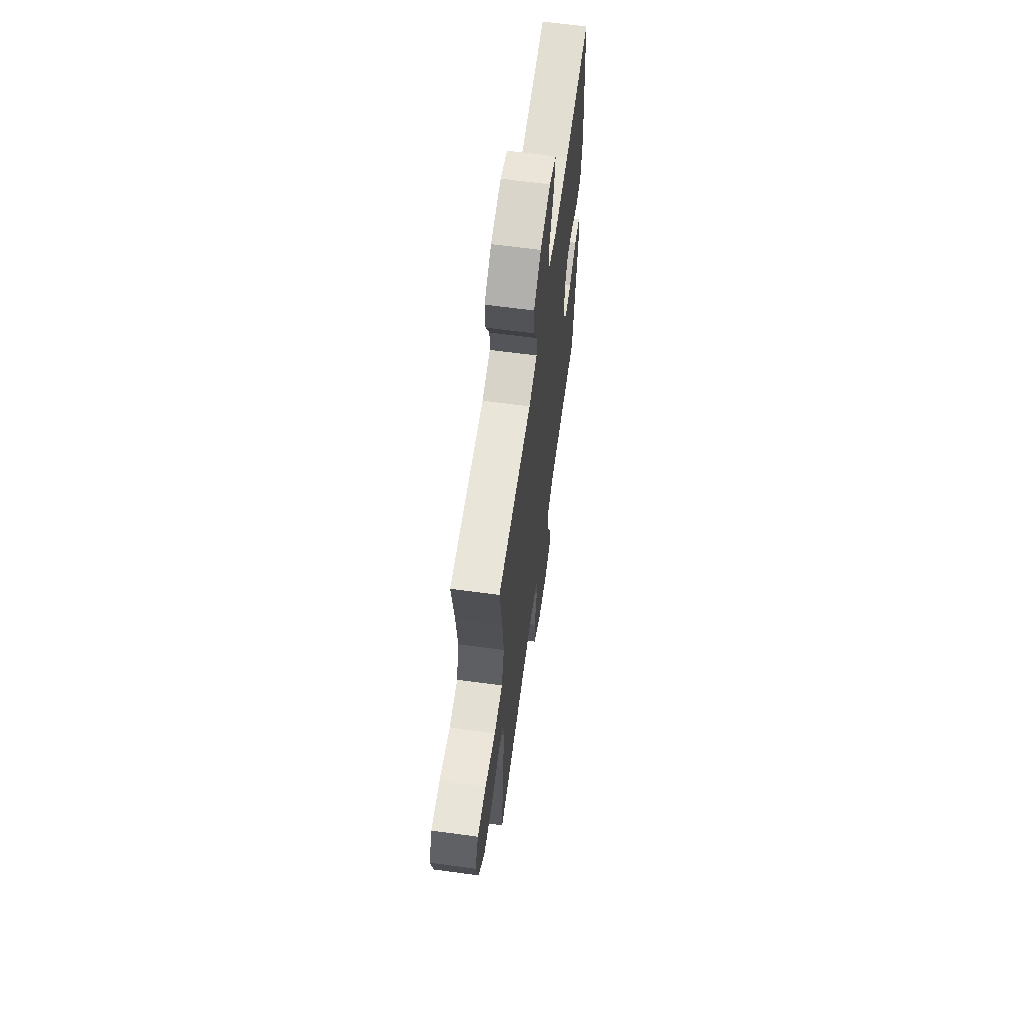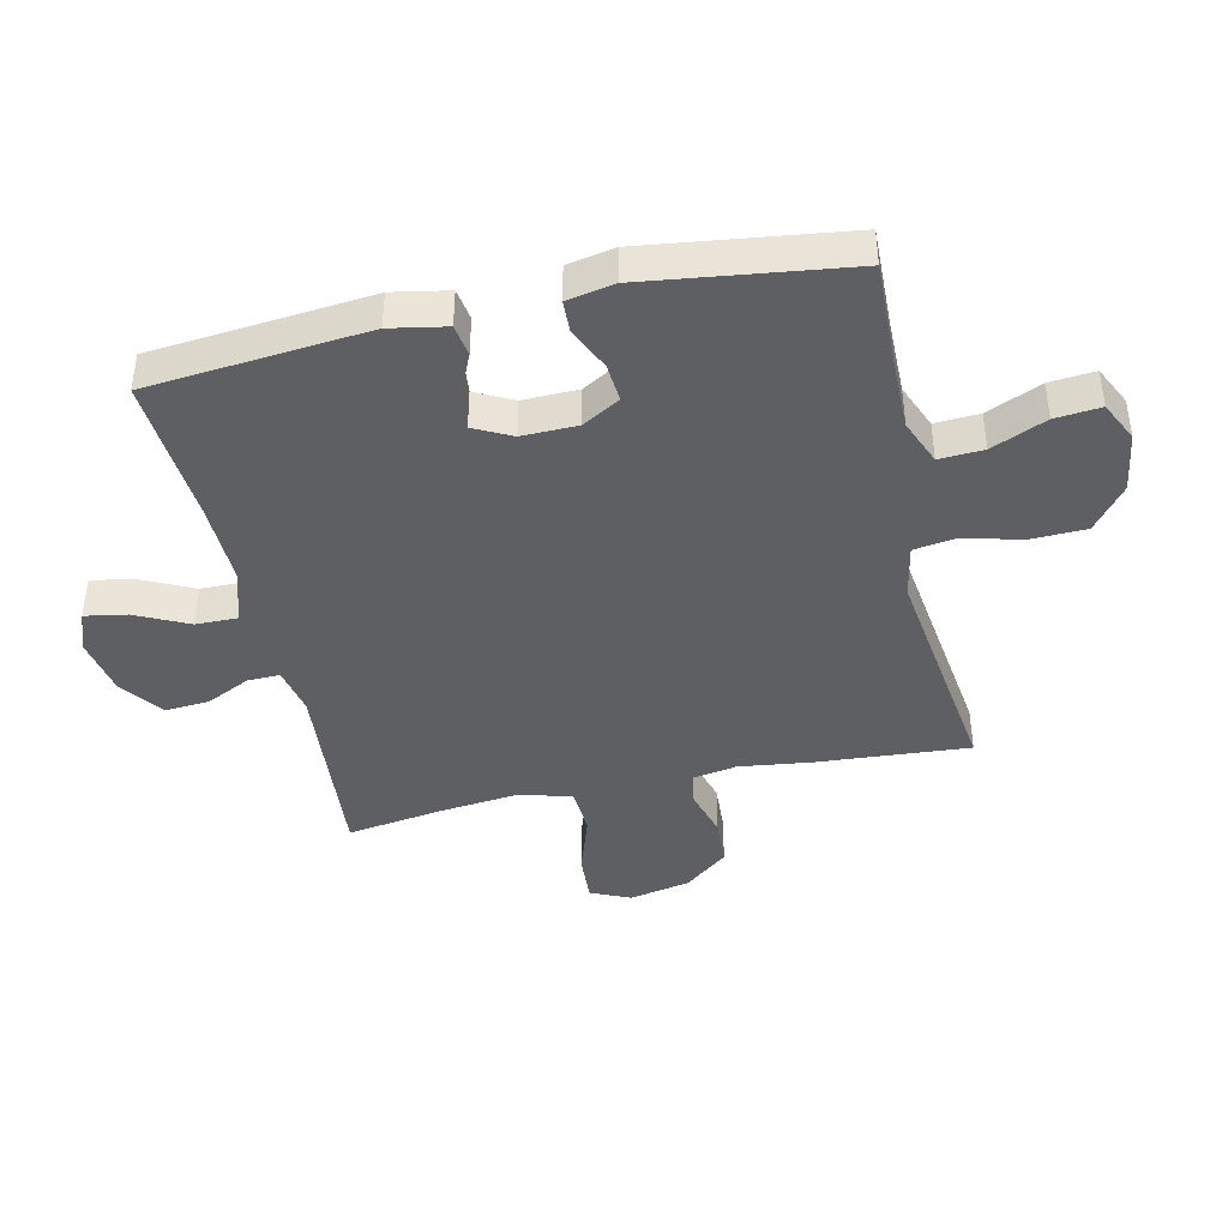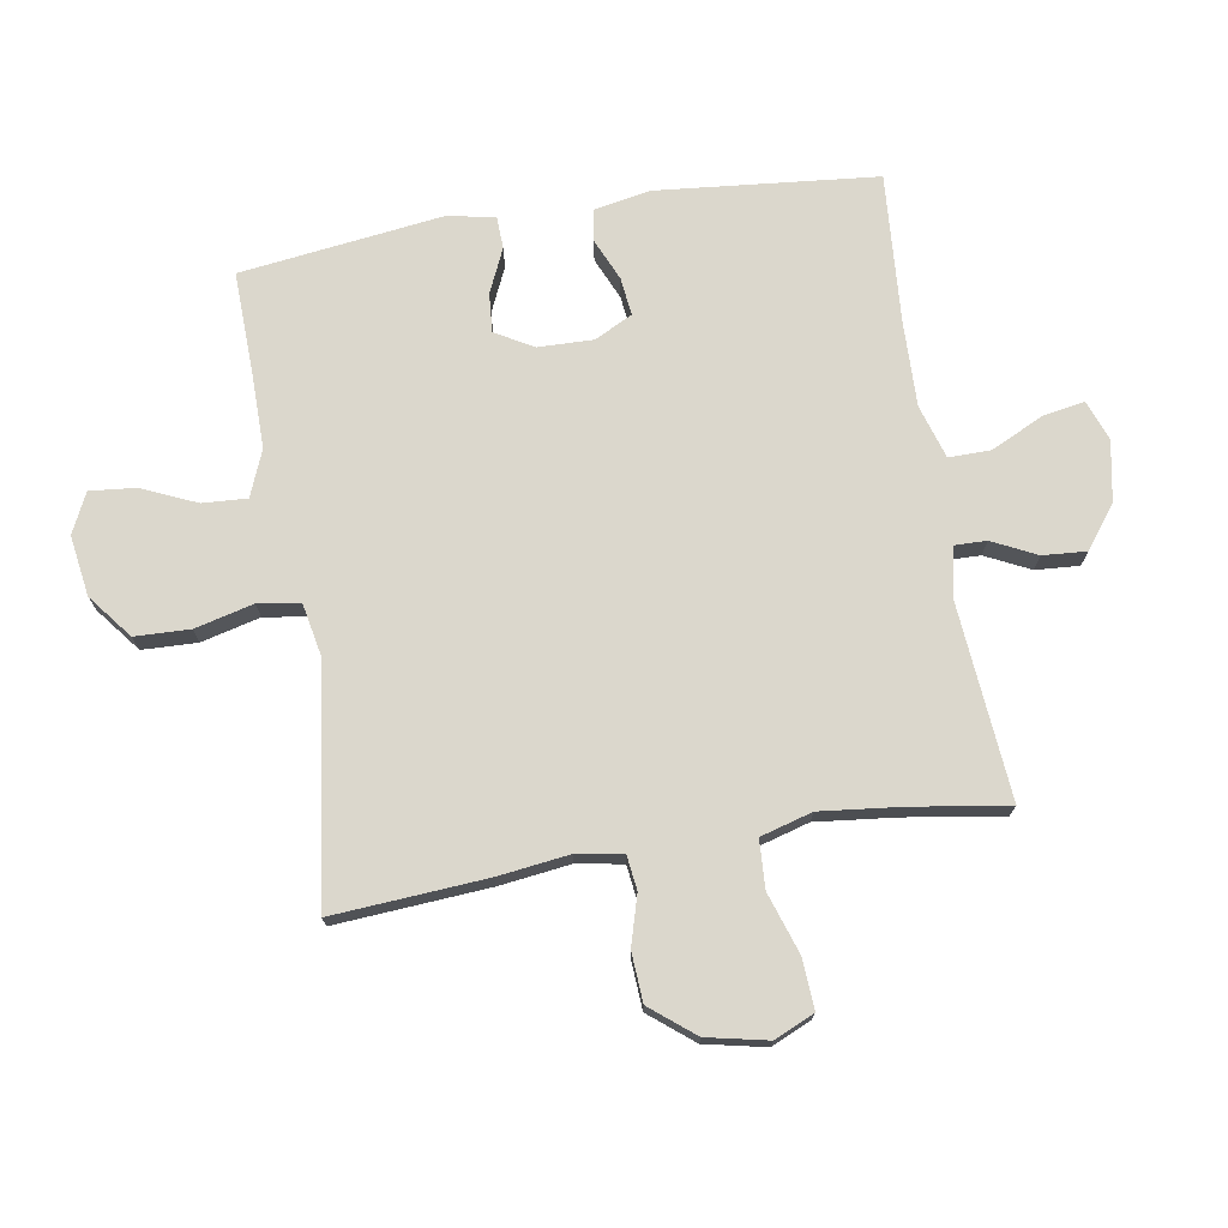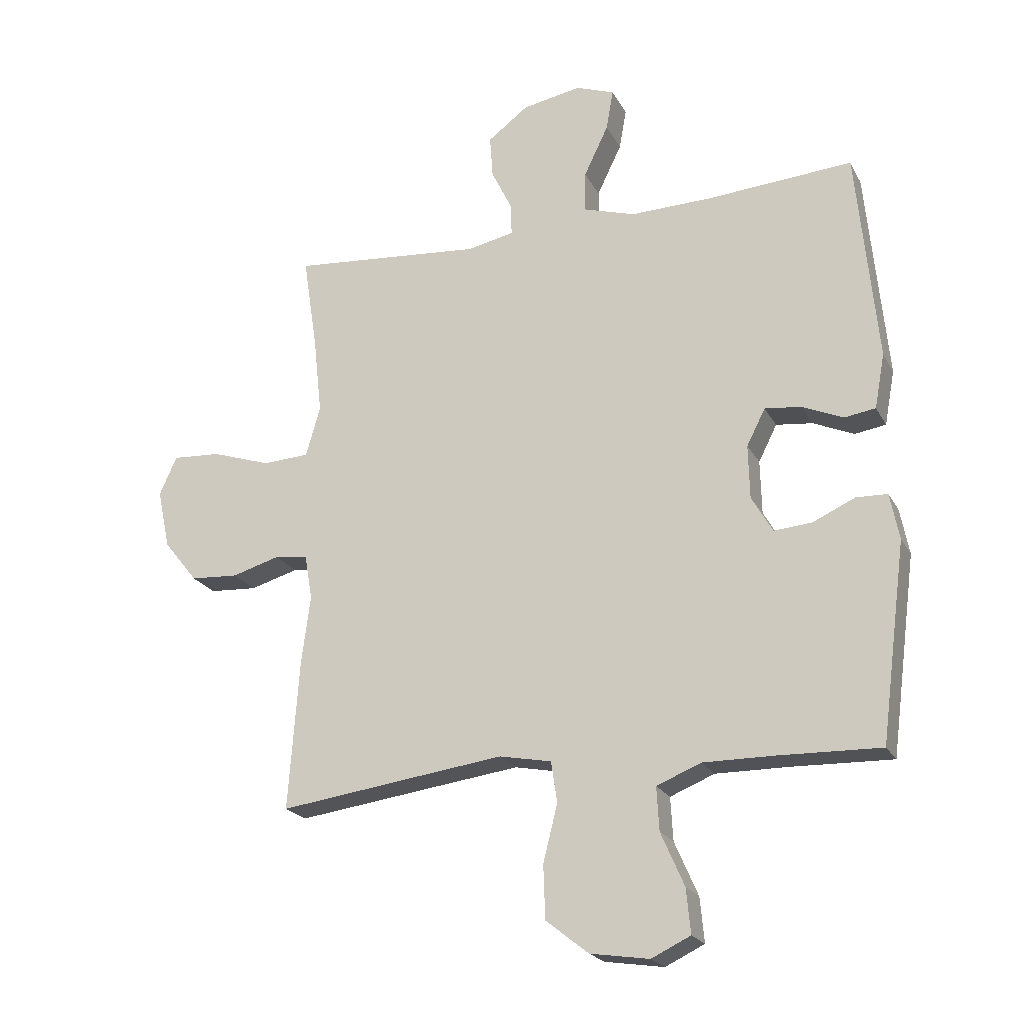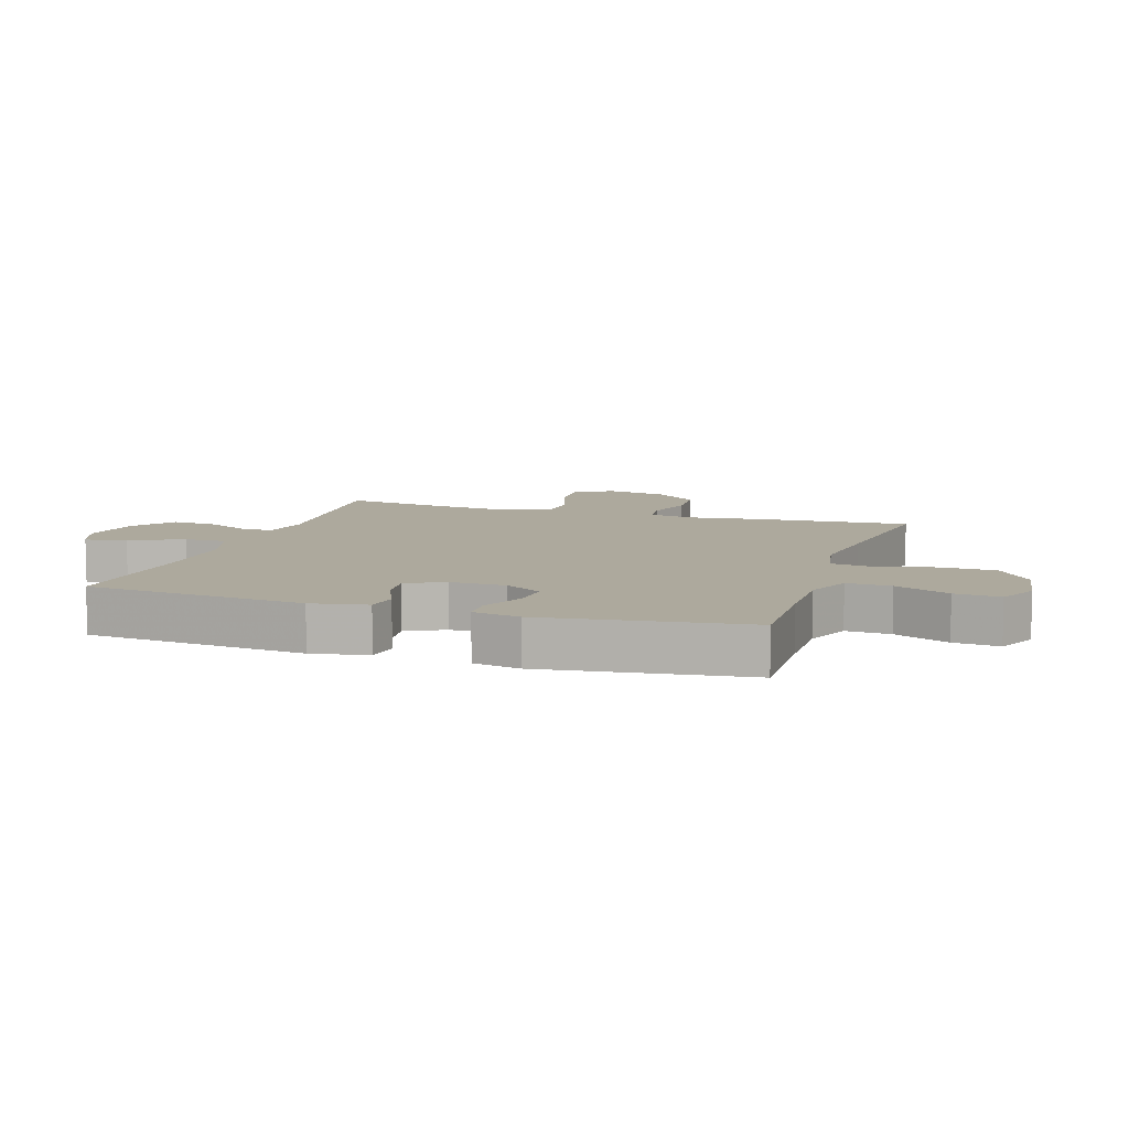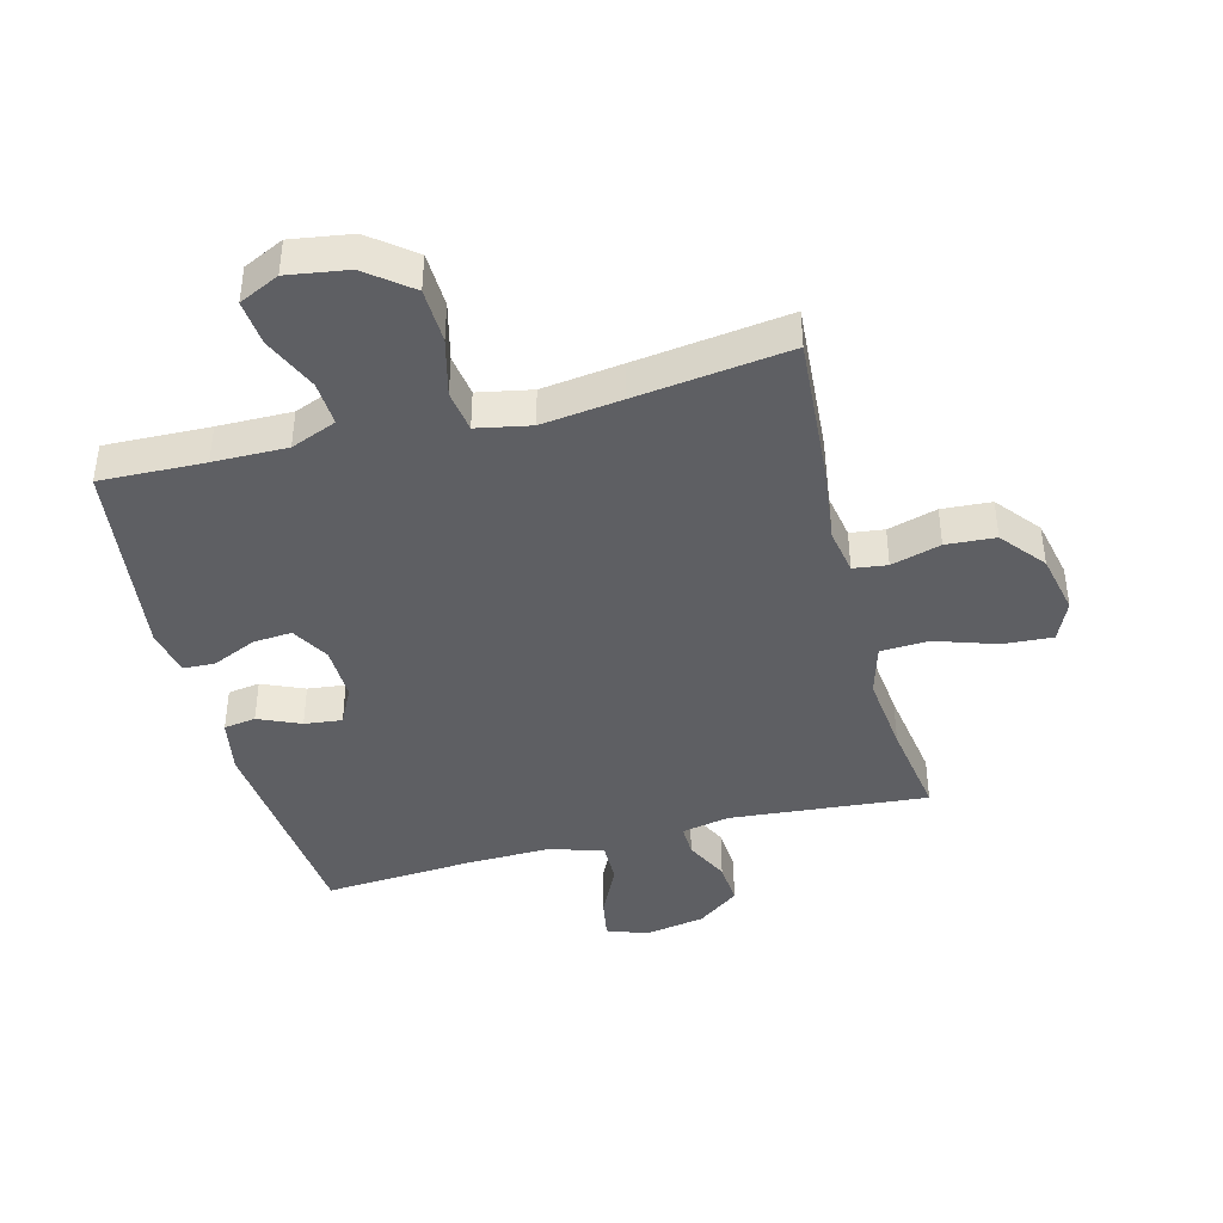
<metadata>
{"format":"obj","ext":"obj","renderer":"f3d","projection":"perspective","resolution":1024,"background":"white","views":[{"elev":63.7,"azim":-82.2,"up":"+Z"},{"elev":-41.5,"azim":102.6,"up":"+Y"},{"elev":73.2,"azim":-99.3,"up":"+Y"},{"elev":-21.6,"azim":21.5,"up":"+Z"},{"elev":8.9,"azim":107.9,"up":"+Y"},{"elev":-41.5,"azim":-165.4,"up":"+Y"}]}
</metadata>
<code>
v 0.5 0.07 -0.5
v 0.331 0.07 -0.495
v 0.212 0.07 -0.494
v 0.138 0.07 -0.524
v 0.142 0.07 -0.596
v 0.181 0.07 -0.685
v 0.188 0.07 -0.759
v 0.123 0.07 -0.79
v 0.025 0.07 -0.775
v -0.046 0.07 -0.719
v -0.049 0.07 -0.63
v -0.025 0.07 -0.535
v -0.035 0.07 -0.467
v -0.122 0.07 -0.45
v -0.252 0.07 -0.467
v -0.5 0.07 -0.5
v -0.482 0.07 -0.251
v -0.467 0.07 -0.136
v -0.48 0.07 -0.061
v -0.535 0.07 -0.054
v -0.615 0.07 -0.077
v -0.695 0.07 -0.072
v -0.752 0.07 -0.001
v -0.773 0.07 0.098
v -0.744 0.07 0.163
v -0.663 0.07 0.158
v -0.564 0.07 0.125
v -0.486 0.07 0.129
v -0.462 0.07 0.213
v -0.476 0.07 0.342
v -0.5 0.07 0.5
v -0.18 0.07 0.472
v -0.102 0.07 0.488
v -0.103 0.07 0.54
v -0.138 0.07 0.612
v -0.143 0.07 0.683
v -0.075 0.07 0.734
v 0.023 0.07 0.752
v 0.088 0.07 0.728
v 0.076 0.07 0.66
v 0.035 0.07 0.575
v 0.034 0.07 0.507
v 0.121 0.07 0.48
v 0.258 0.07 0.483
v 0.5 0.07 0.5
v 0.534 0.07 0.144
v 0.517 0.07 0.053
v 0.465 0.07 0.045
v 0.397 0.07 0.075
v 0.336 0.07 0.082
v 0.305 0.07 0.021
v 0.307 0.07 -0.069
v 0.342 0.07 -0.13
v 0.405 0.07 -0.125
v 0.476 0.07 -0.093
v 0.528 0.07 -0.095
v 0.543 0.07 -0.172
v 0.5 0 -0.5
v 0.331 0 -0.495
v 0.212 0 -0.494
v 0.138 0 -0.524
v 0.142 0 -0.596
v 0.181 0 -0.685
v 0.188 0 -0.759
v 0.123 0 -0.79
v 0.025 0 -0.775
v -0.046 0 -0.719
v -0.049 0 -0.63
v -0.025 0 -0.535
v -0.035 0 -0.467
v -0.122 0 -0.45
v -0.252 0 -0.467
v -0.5 0 -0.5
v -0.482 0 -0.251
v -0.467 0 -0.136
v -0.48 0 -0.061
v -0.535 0 -0.054
v -0.615 0 -0.077
v -0.695 0 -0.072
v -0.752 0 -0.001
v -0.773 0 0.098
v -0.744 0 0.163
v -0.663 0 0.158
v -0.564 0 0.125
v -0.486 0 0.129
v -0.462 0 0.213
v -0.476 0 0.342
v -0.5 0 0.5
v -0.18 0 0.472
v -0.102 0 0.488
v -0.103 0 0.54
v -0.138 0 0.612
v -0.143 0 0.683
v -0.075 0 0.734
v 0.023 0 0.752
v 0.088 0 0.728
v 0.076 0 0.66
v 0.035 0 0.575
v 0.034 0 0.507
v 0.121 0 0.48
v 0.258 0 0.483
v 0.5 0 0.5
v 0.534 0 0.144
v 0.517 0 0.053
v 0.465 0 0.045
v 0.397 0 0.075
v 0.336 0 0.082
v 0.305 0 0.021
v 0.307 0 -0.069
v 0.342 0 -0.13
v 0.405 0 -0.125
v 0.476 0 -0.093
v 0.528 0 -0.095
v 0.543 0 -0.172
f 54 55 56 57
f 53 54 57 1
f 52 53 1 2
f 46 47 48 49
f 44 45 46 49
f 43 44 49 50
f 42 43 50 51
f 38 39 40 41
f 38 41 42
f 37 38 42
f 34 35 36 37
f 33 34 37 42
f 32 33 42 51
f 30 31 32 51
f 24 25 26 27
f 24 27 28
f 23 24 28
f 20 21 22 23
f 19 20 23 28
f 18 19 28 29
f 15 16 17 18
f 14 15 18 29
f 9 10 11 12
f 9 12 13
f 8 9 13
f 5 6 7 8
f 4 5 8 13
f 3 4 13
f 52 2 3 13
f 29 30 51 52
f 13 14 29 52
f 114 113 112 111
f 58 114 111 110
f 59 58 110 109
f 106 105 104 103
f 106 103 102 101
f 107 106 101 100
f 108 107 100 99
f 98 97 96 95
f 99 98 95
f 99 95 94
f 94 93 92 91
f 99 94 91 90
f 108 99 90 89
f 108 89 88 87
f 84 83 82 81
f 85 84 81
f 85 81 80
f 80 79 78 77
f 85 80 77 76
f 86 85 76 75
f 75 74 73 72
f 86 75 72 71
f 69 68 67 66
f 70 69 66
f 70 66 65
f 65 64 63 62
f 70 65 62 61
f 70 61 60
f 70 60 59 109
f 109 108 87 86
f 109 86 71 70
f 1 58 59 2
f 2 59 60 3
f 3 60 61 4
f 4 61 62 5
f 5 62 63 6
f 6 63 64 7
f 7 64 65 8
f 8 65 66 9
f 9 66 67 10
f 10 67 68 11
f 11 68 69 12
f 12 69 70 13
f 13 70 71 14
f 14 71 72 15
f 15 72 73 16
f 16 73 74 17
f 17 74 75 18
f 18 75 76 19
f 19 76 77 20
f 20 77 78 21
f 21 78 79 22
f 22 79 80 23
f 23 80 81 24
f 24 81 82 25
f 25 82 83 26
f 26 83 84 27
f 27 84 85 28
f 28 85 86 29
f 29 86 87 30
f 30 87 88 31
f 31 88 89 32
f 32 89 90 33
f 33 90 91 34
f 34 91 92 35
f 35 92 93 36
f 36 93 94 37
f 37 94 95 38
f 38 95 96 39
f 39 96 97 40
f 40 97 98 41
f 41 98 99 42
f 42 99 100 43
f 43 100 101 44
f 44 101 102 45
f 45 102 103 46
f 46 103 104 47
f 47 104 105 48
f 48 105 106 49
f 49 106 107 50
f 50 107 108 51
f 51 108 109 52
f 52 109 110 53
f 53 110 111 54
f 54 111 112 55
f 55 112 113 56
f 56 113 114 57
f 57 114 58 1

</code>
